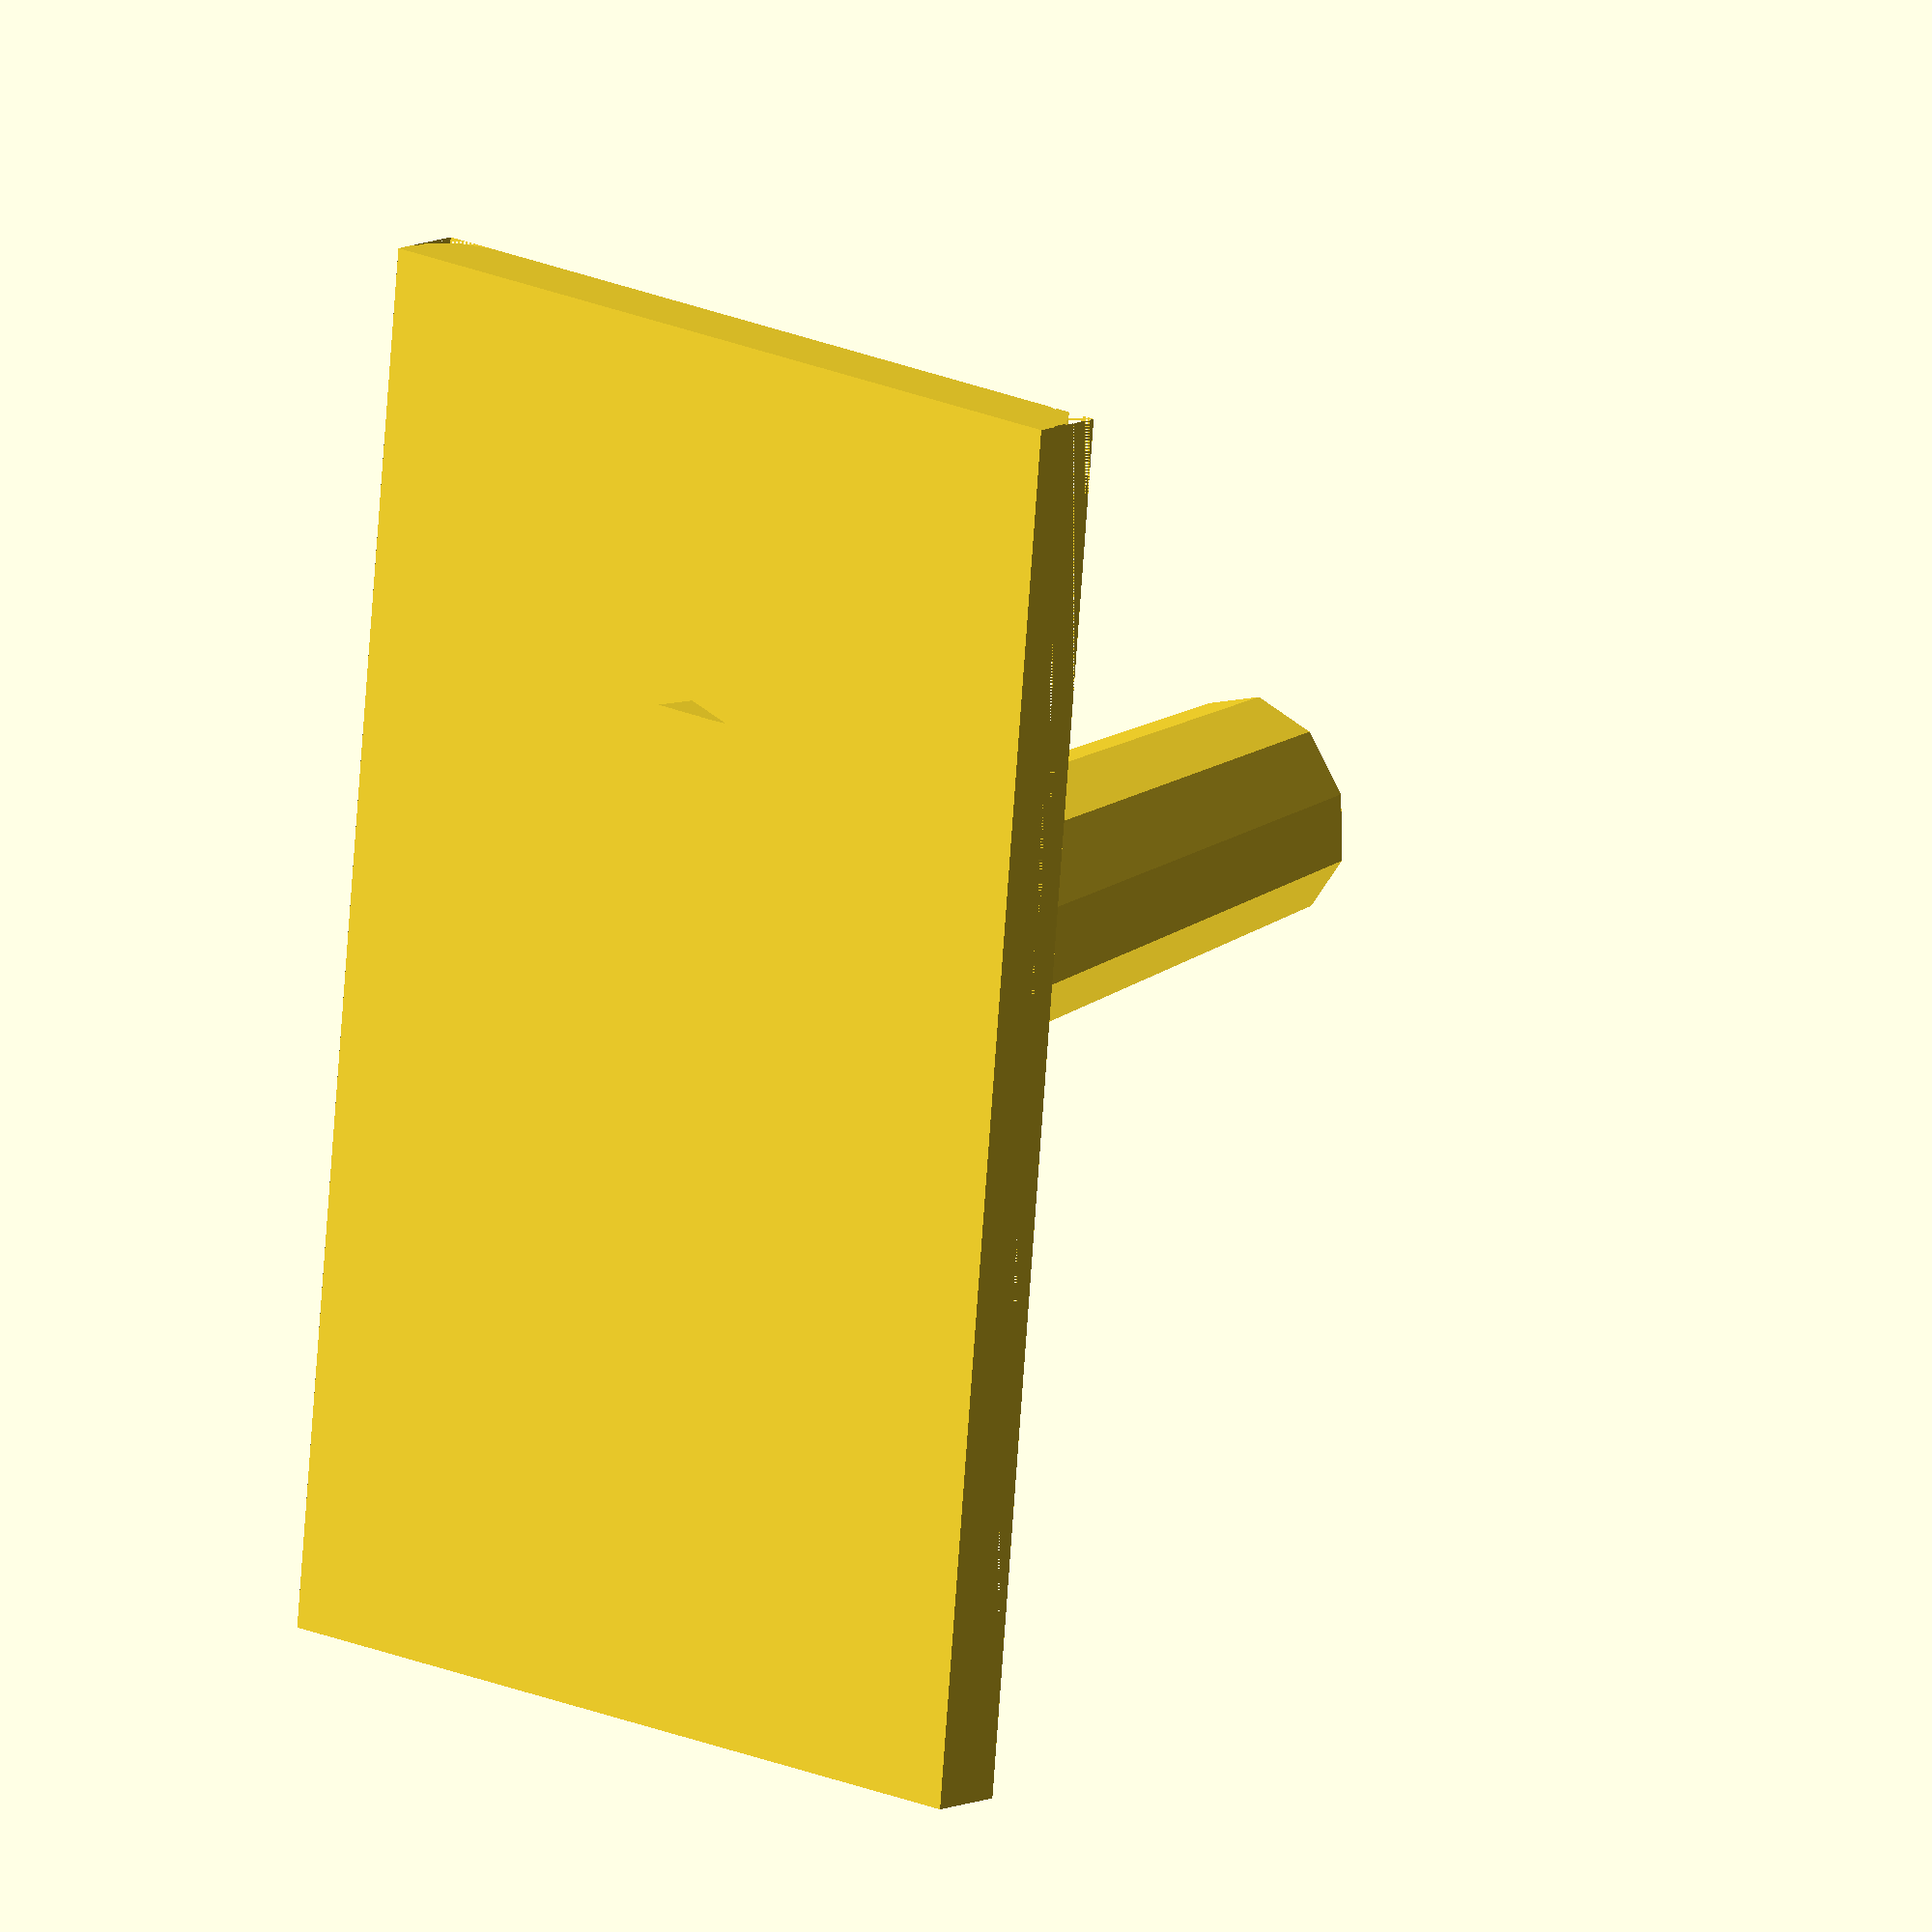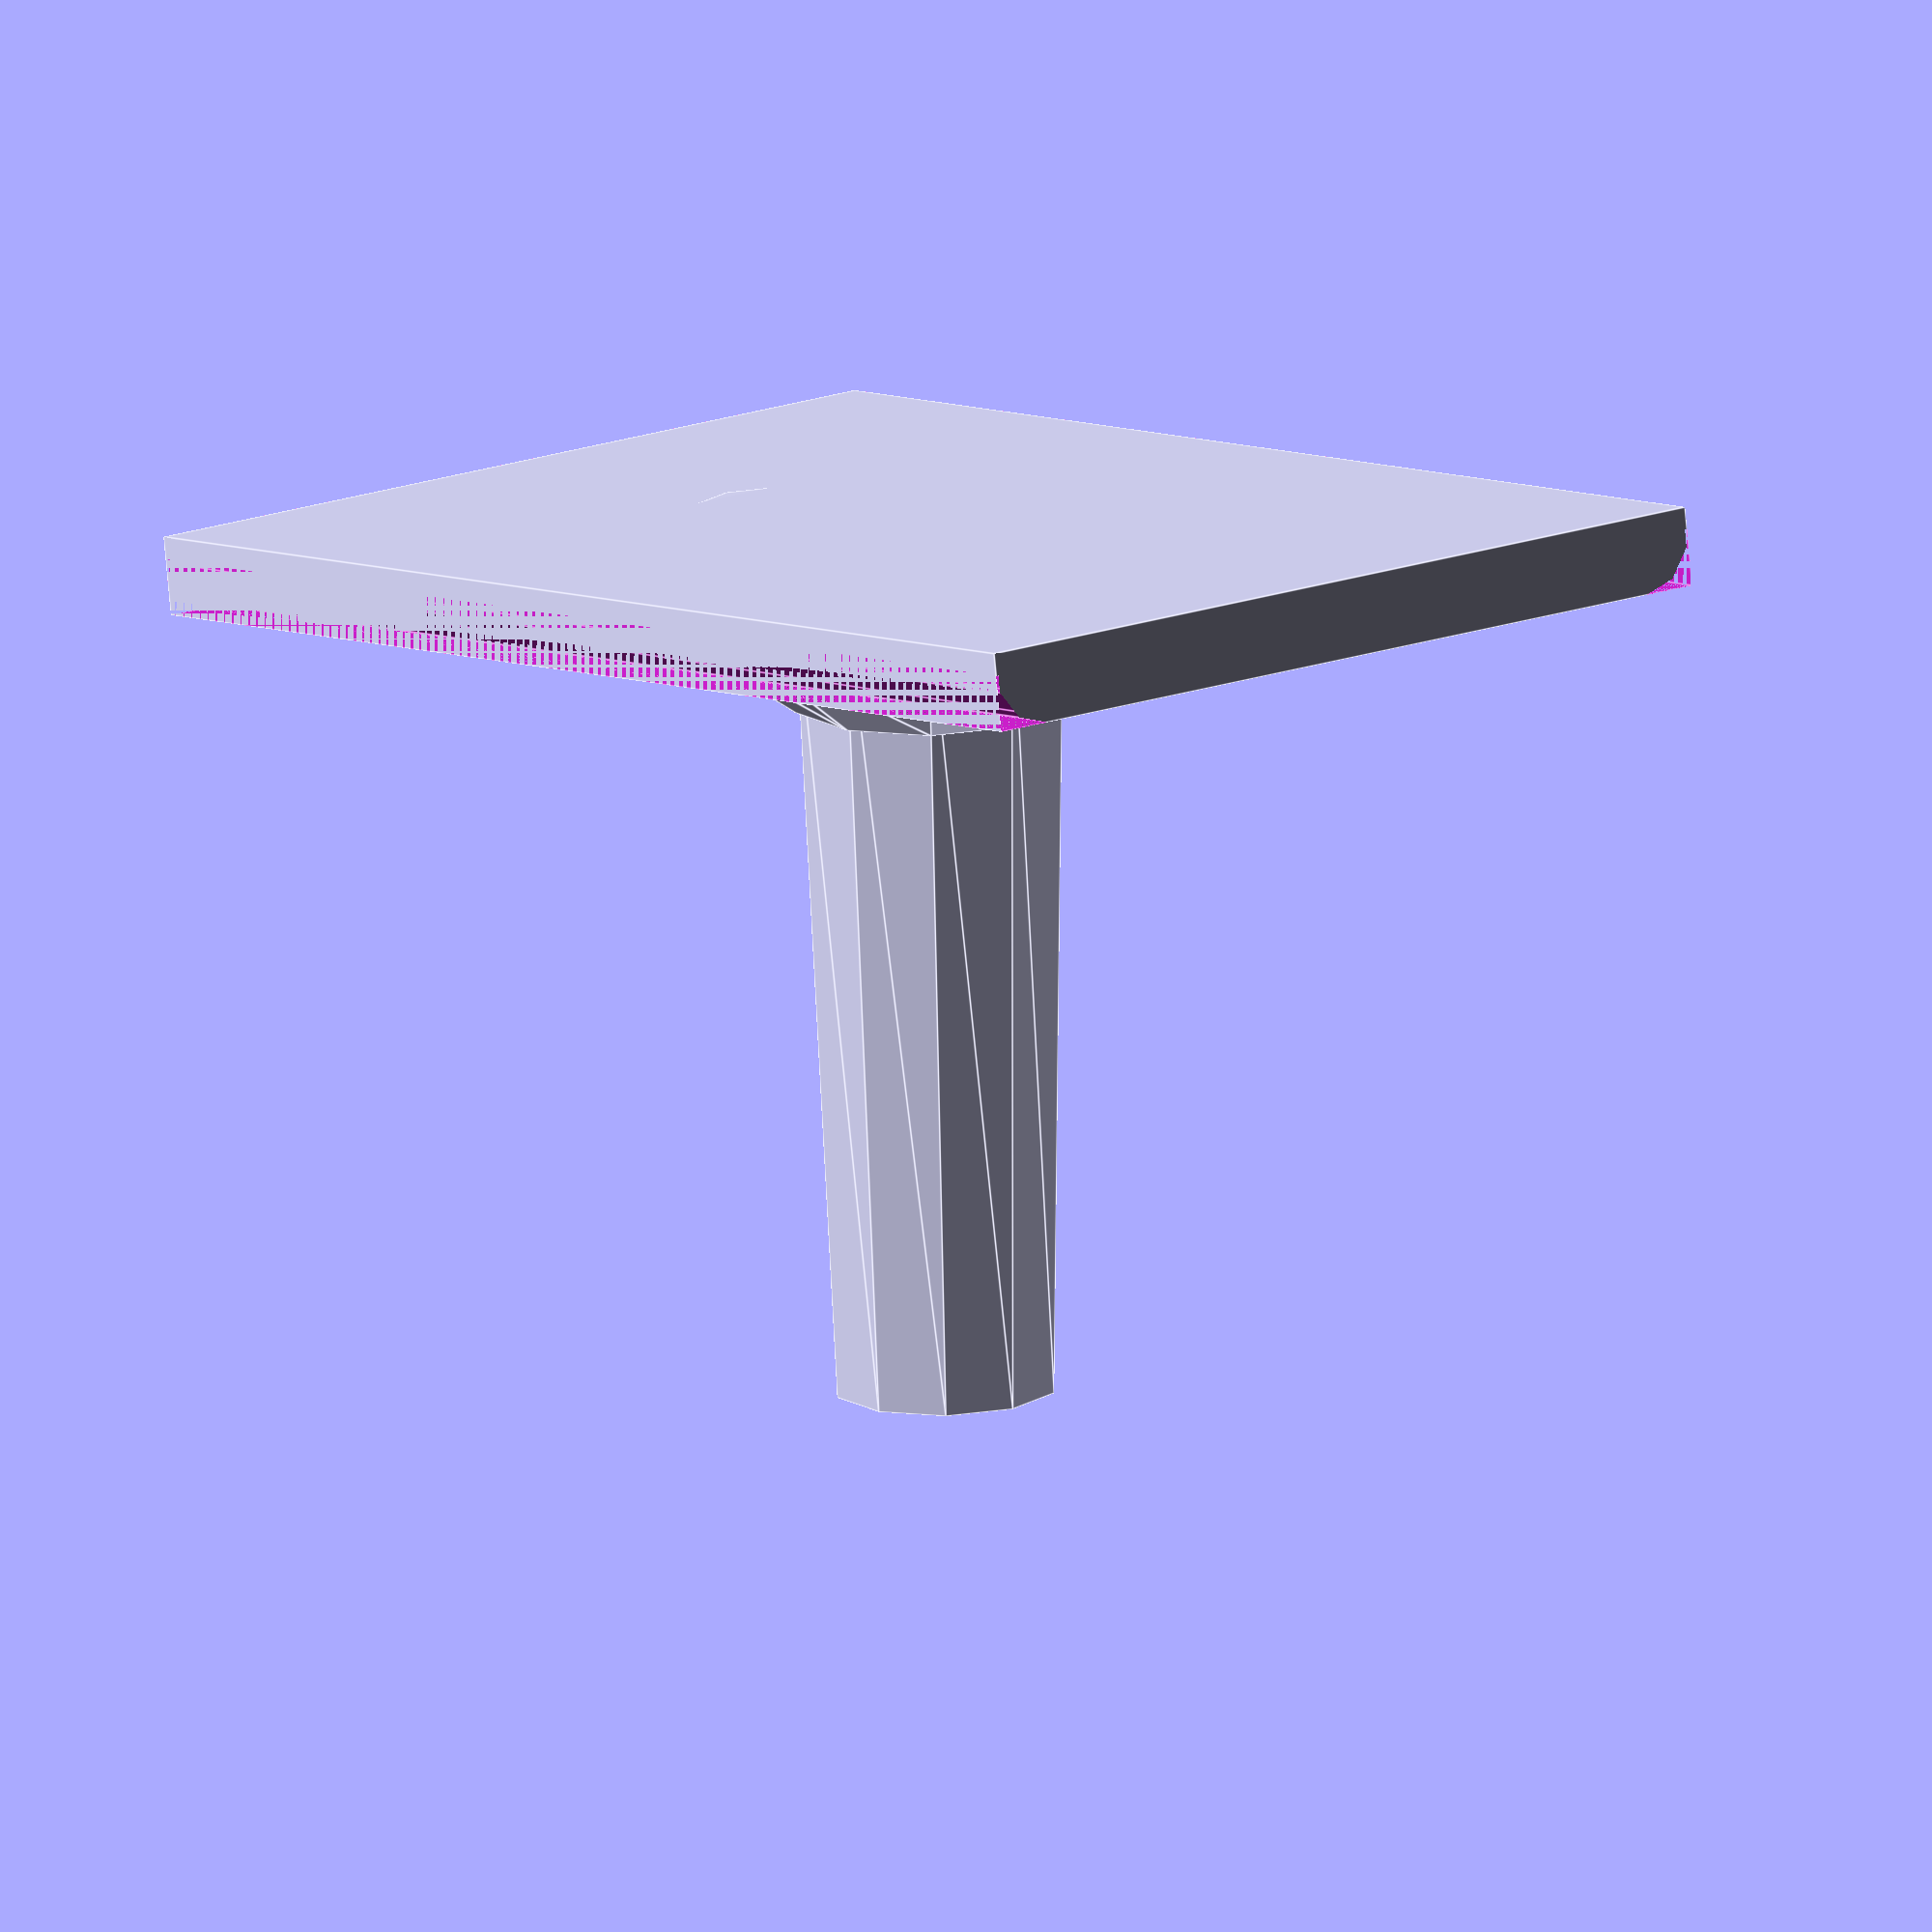
<openscad>

$fn=10; //change to 80!

magnet_amount = 1;
magnet_height = 2;
magnet_diameter = 10;

hook_length = 30; //length of the hook/horn to hang stuff on

baseplate_width = magnet_diameter+20;
baseplate_height = magnet_amount*magnet_height+0.2+0.6; //0.2 = bottom thickness (low --> good magnet strength), 0.6 = top thickness
baseplate_length = 50;
baseplate_chamfer = 2;
difference(){
  union(){
    difference(){
      baseplate();
      union(){
        translate([baseplate_length/2-magnet_diameter/2-2,0,0.2]) magnet_cavity();
        translate([-(baseplate_length/2-magnet_diameter/2-2),0,0.2]) magnet_cavity();
        translate([0,0,0.2]) magnet_cavity();
      }
    }
    hook();
  }
  chamfer_apply();
}
module baseplate(){
  translate([0,0,(magnet_amount*magnet_height+0.2+0.6)/2])
  cube([baseplate_length,baseplate_width,baseplate_height], center=true); //thickness: 4mm for magnets    
}

module magnet_cavity() {
  cylinder(h=magnet_height*magnet_amount, d=magnet_diameter*1.02);
}

module hook() {
  difference(){   
     translate([0,0,baseplate_height/2]) 
       rotate([0,7,0]) 
       cylinder(h=5, r1=12, r2=5);
     baseplate();
  }

  difference(){
    translate([0,0,baseplate_height/2]) 
      rotate([0,7,0]) 
      cylinder(h=hook_length, r1=5, r2=4);
    baseplate();
  }
}

module chamfer_struct(){
  difference(){
    square([baseplate_chamfer,baseplate_chamfer]);
    circle(r=baseplate_chamfer);
  }
}


module chamfer_apply(){
rotate([0,-90,0]) translate([baseplate_height-baseplate_chamfer,baseplate_width/2-baseplate_chamfer,-50]) linear_extrude(100) chamfer_struct();
rotate([180,270,0]) translate([baseplate_height-baseplate_chamfer,baseplate_width/2-baseplate_chamfer,-50]) linear_extrude(100) chamfer_struct();
rotate([90,-90,0]) translate([baseplate_height-baseplate_chamfer,50-2,-baseplate_width/2]) linear_extrude(baseplate_width) chamfer_struct();
rotate([-90,-90,0]) translate([baseplate_height-baseplate_chamfer,50-2,-baseplate_width/2]) linear_extrude(baseplate_width) chamfer_struct();

}
</openscad>
<views>
elev=349.4 azim=264.6 roll=221.0 proj=o view=wireframe
elev=260.4 azim=125.8 roll=354.7 proj=o view=edges
</views>
